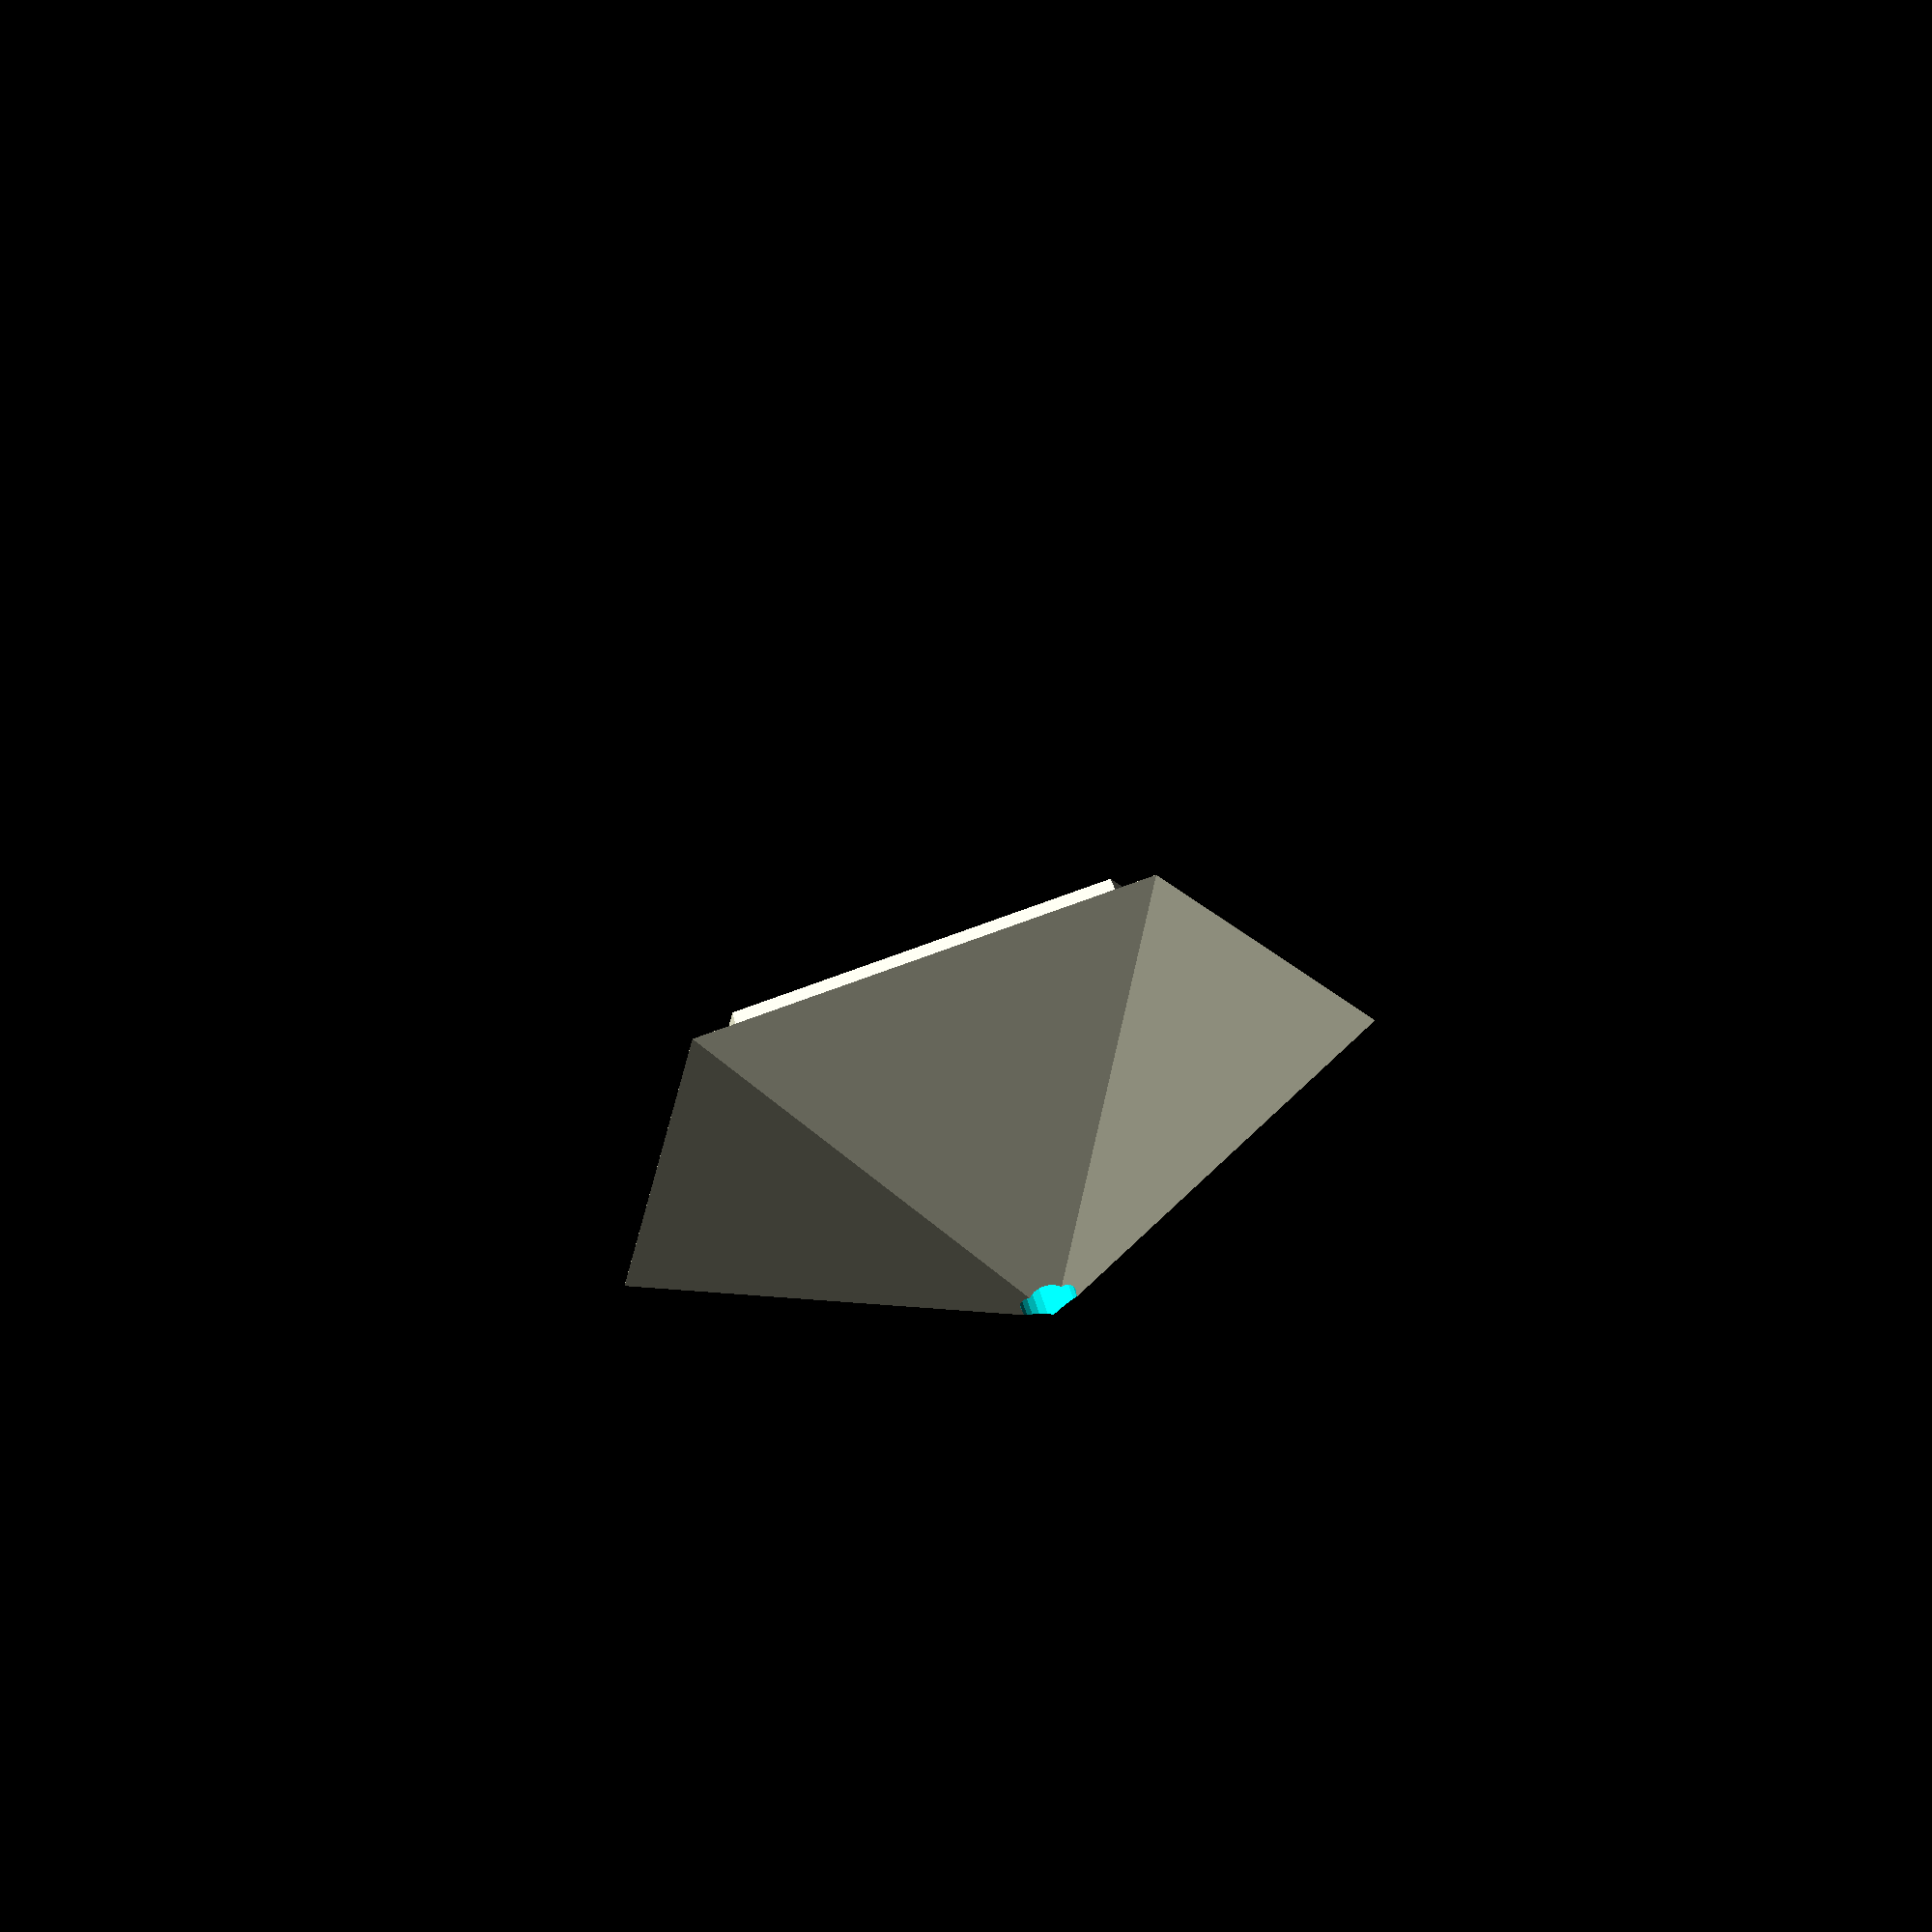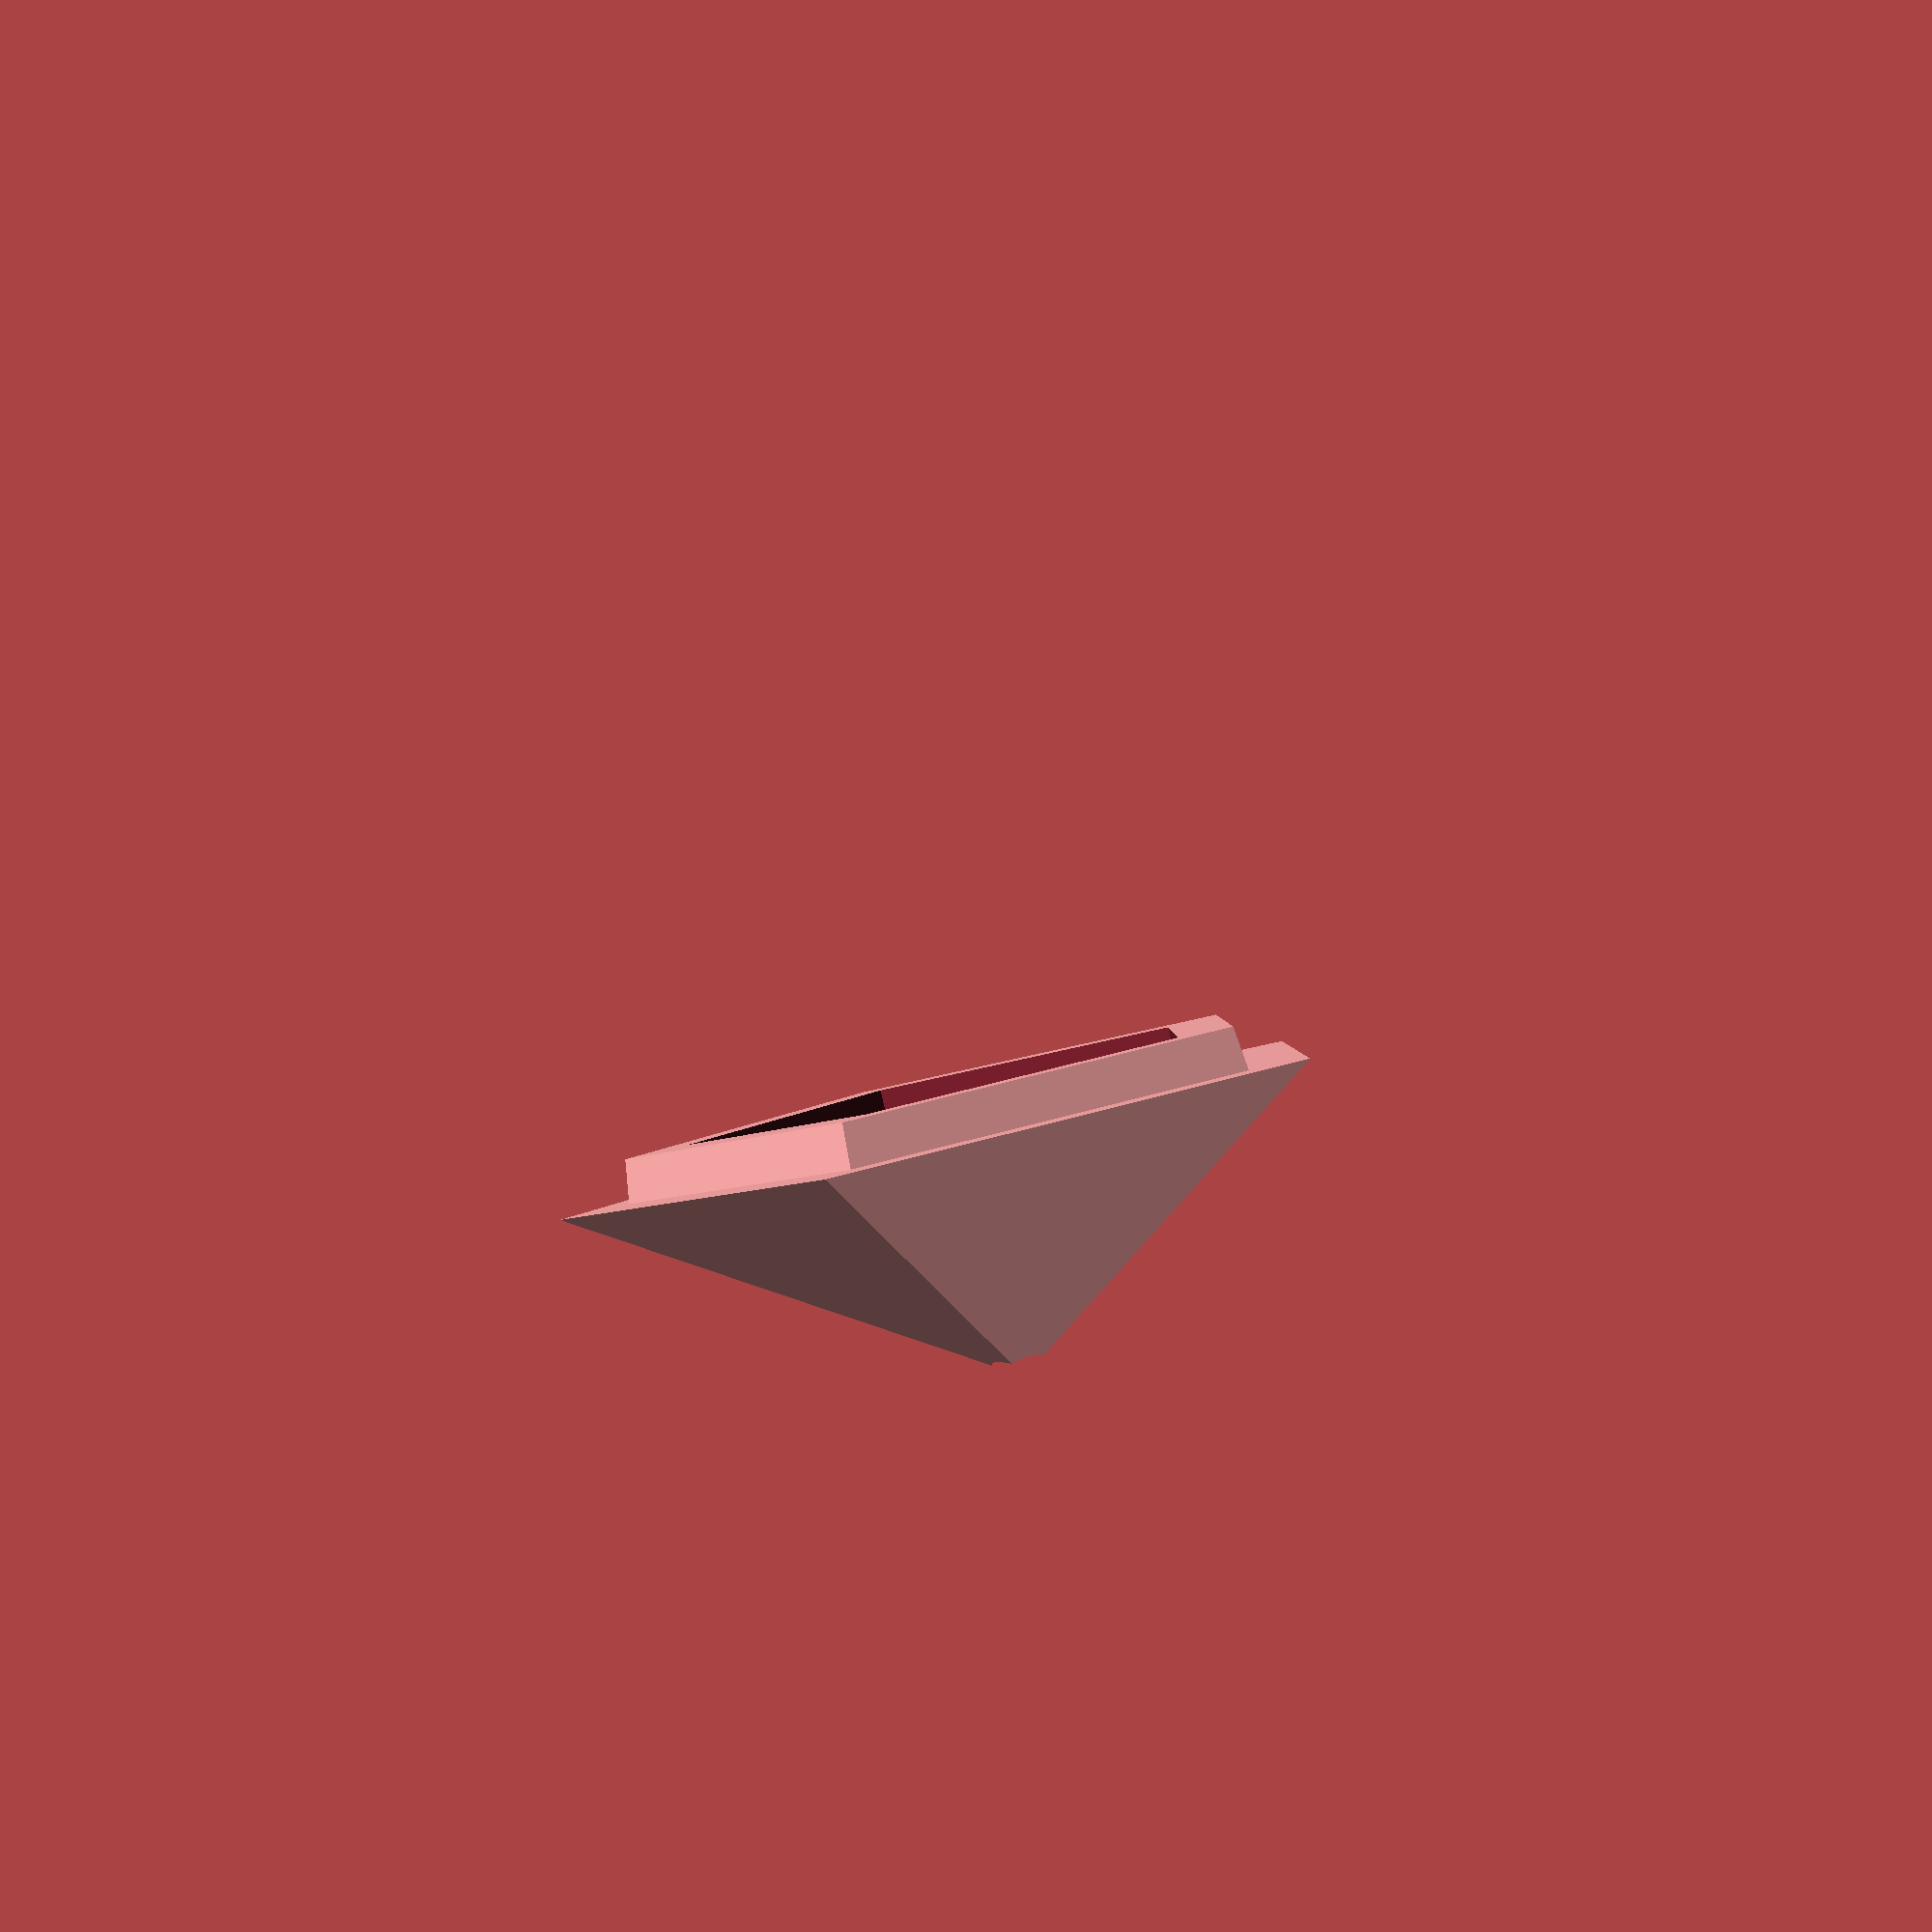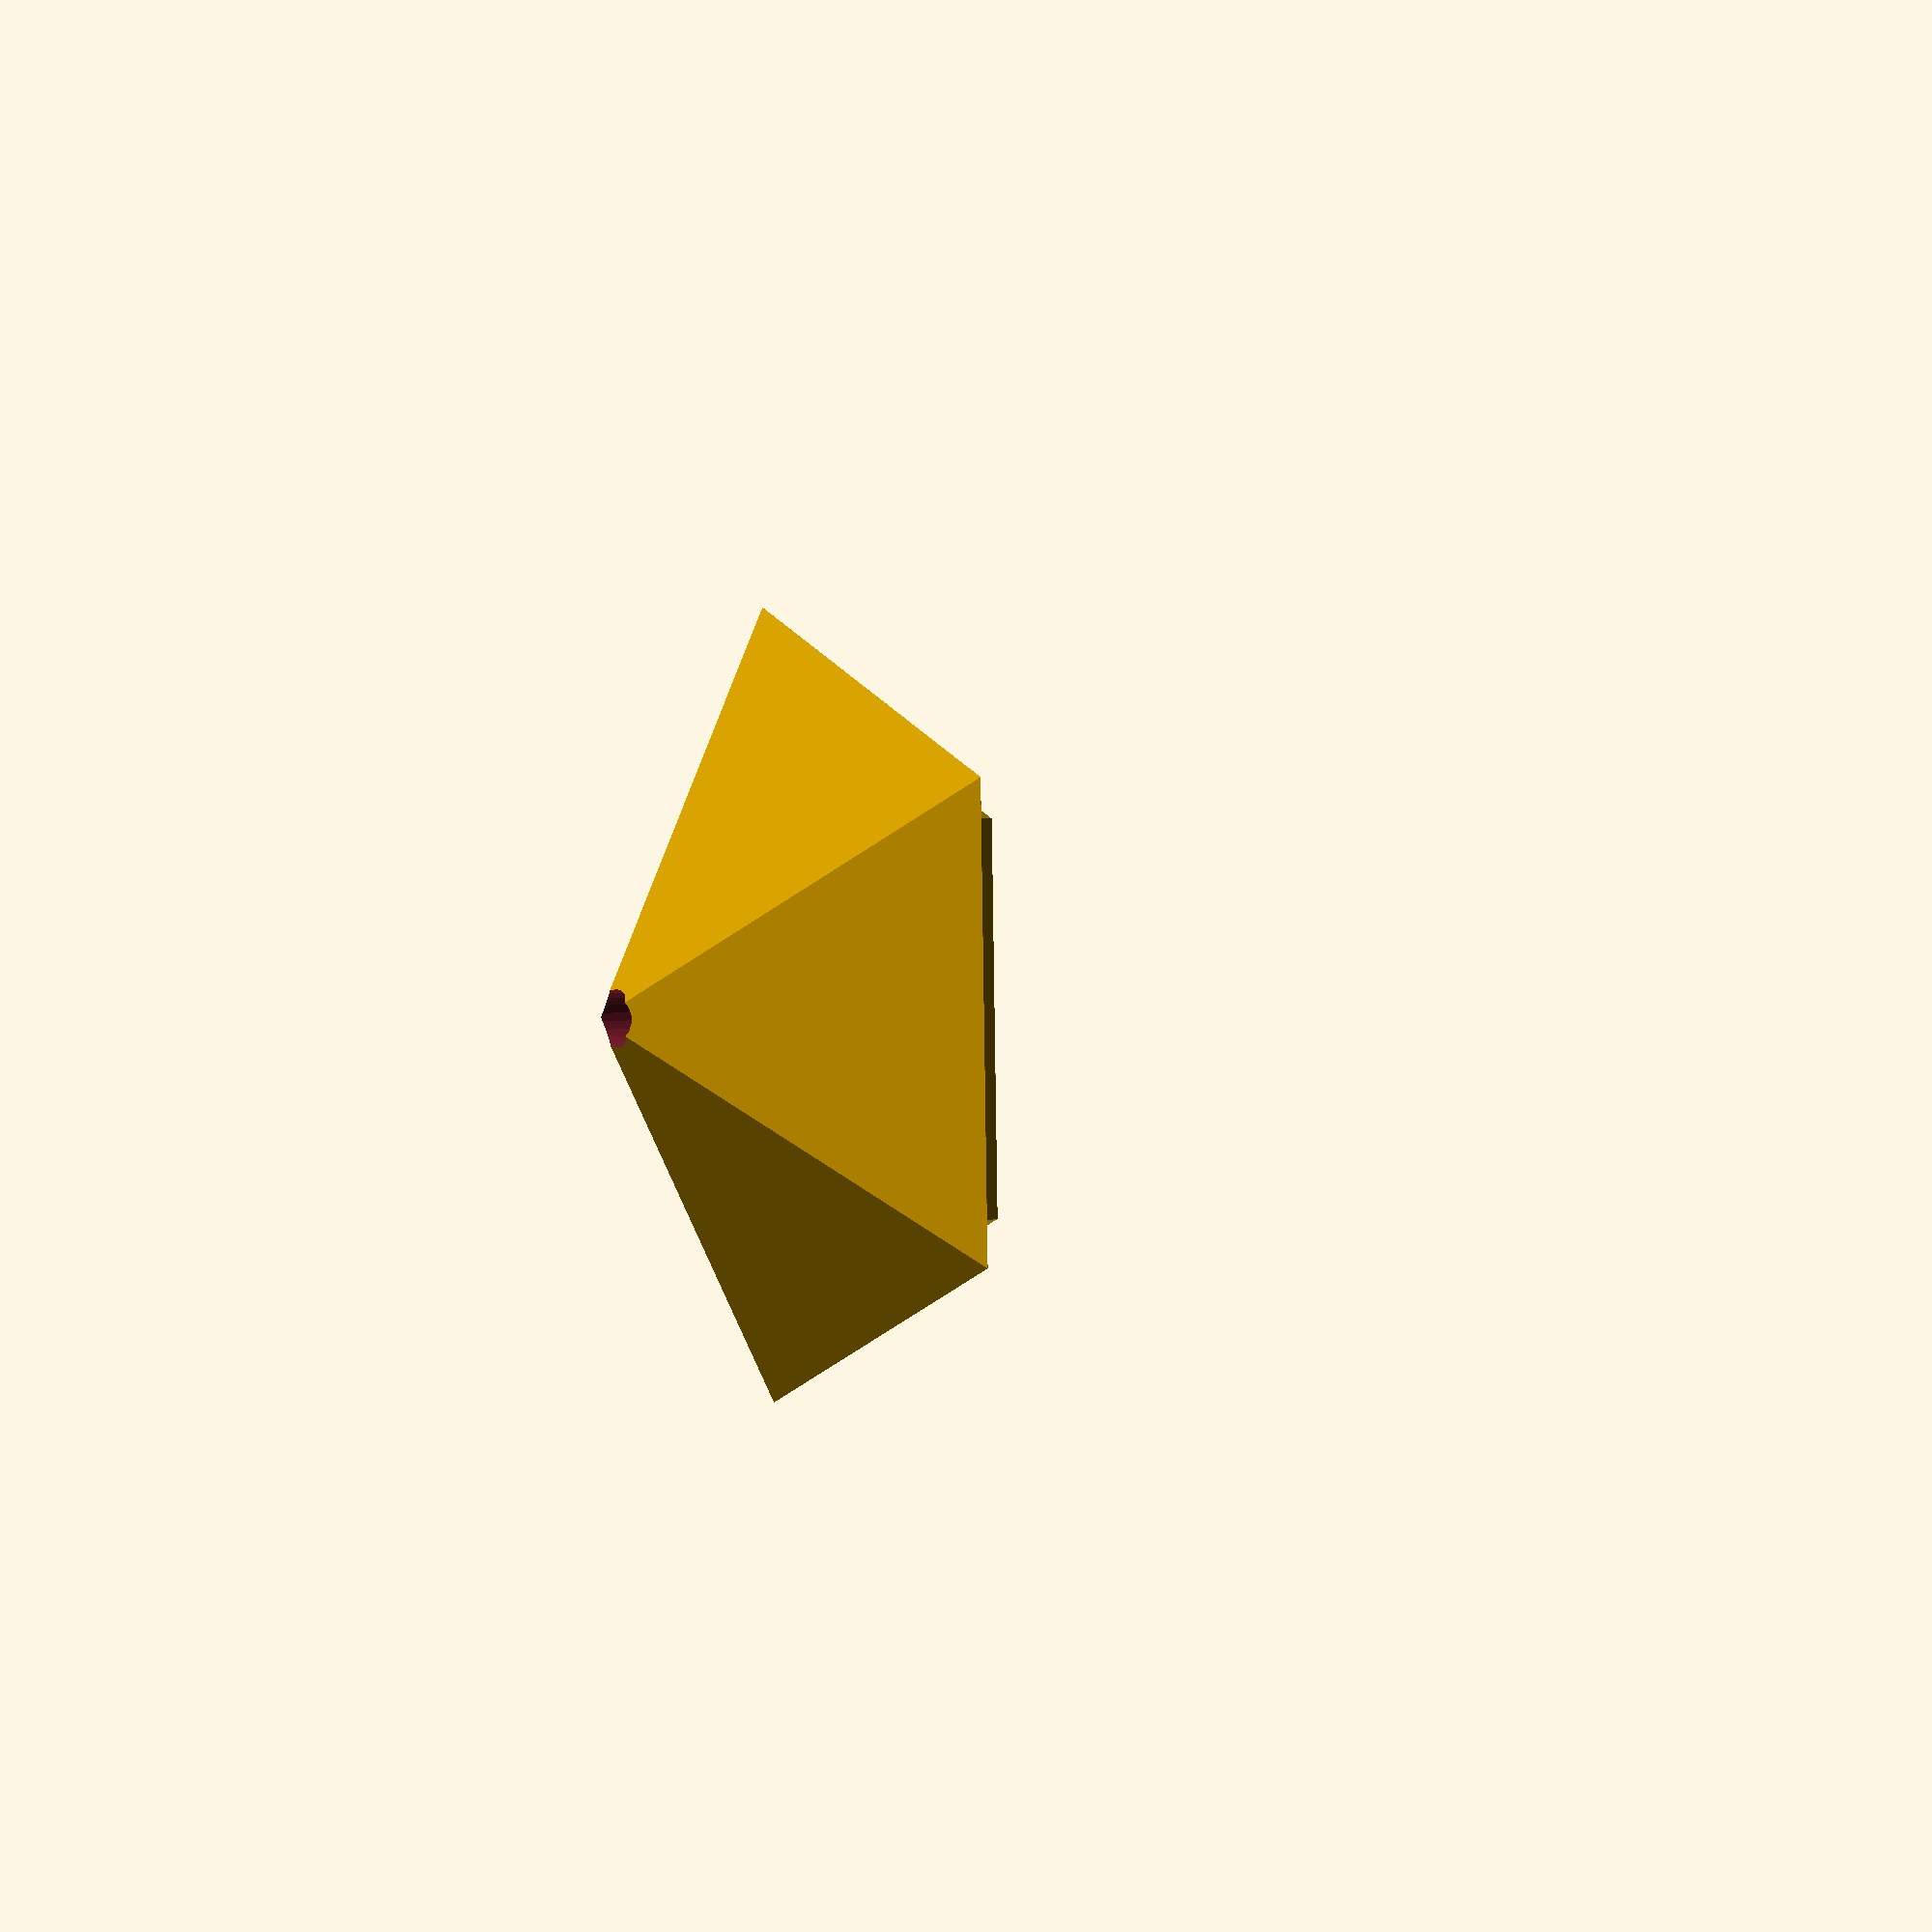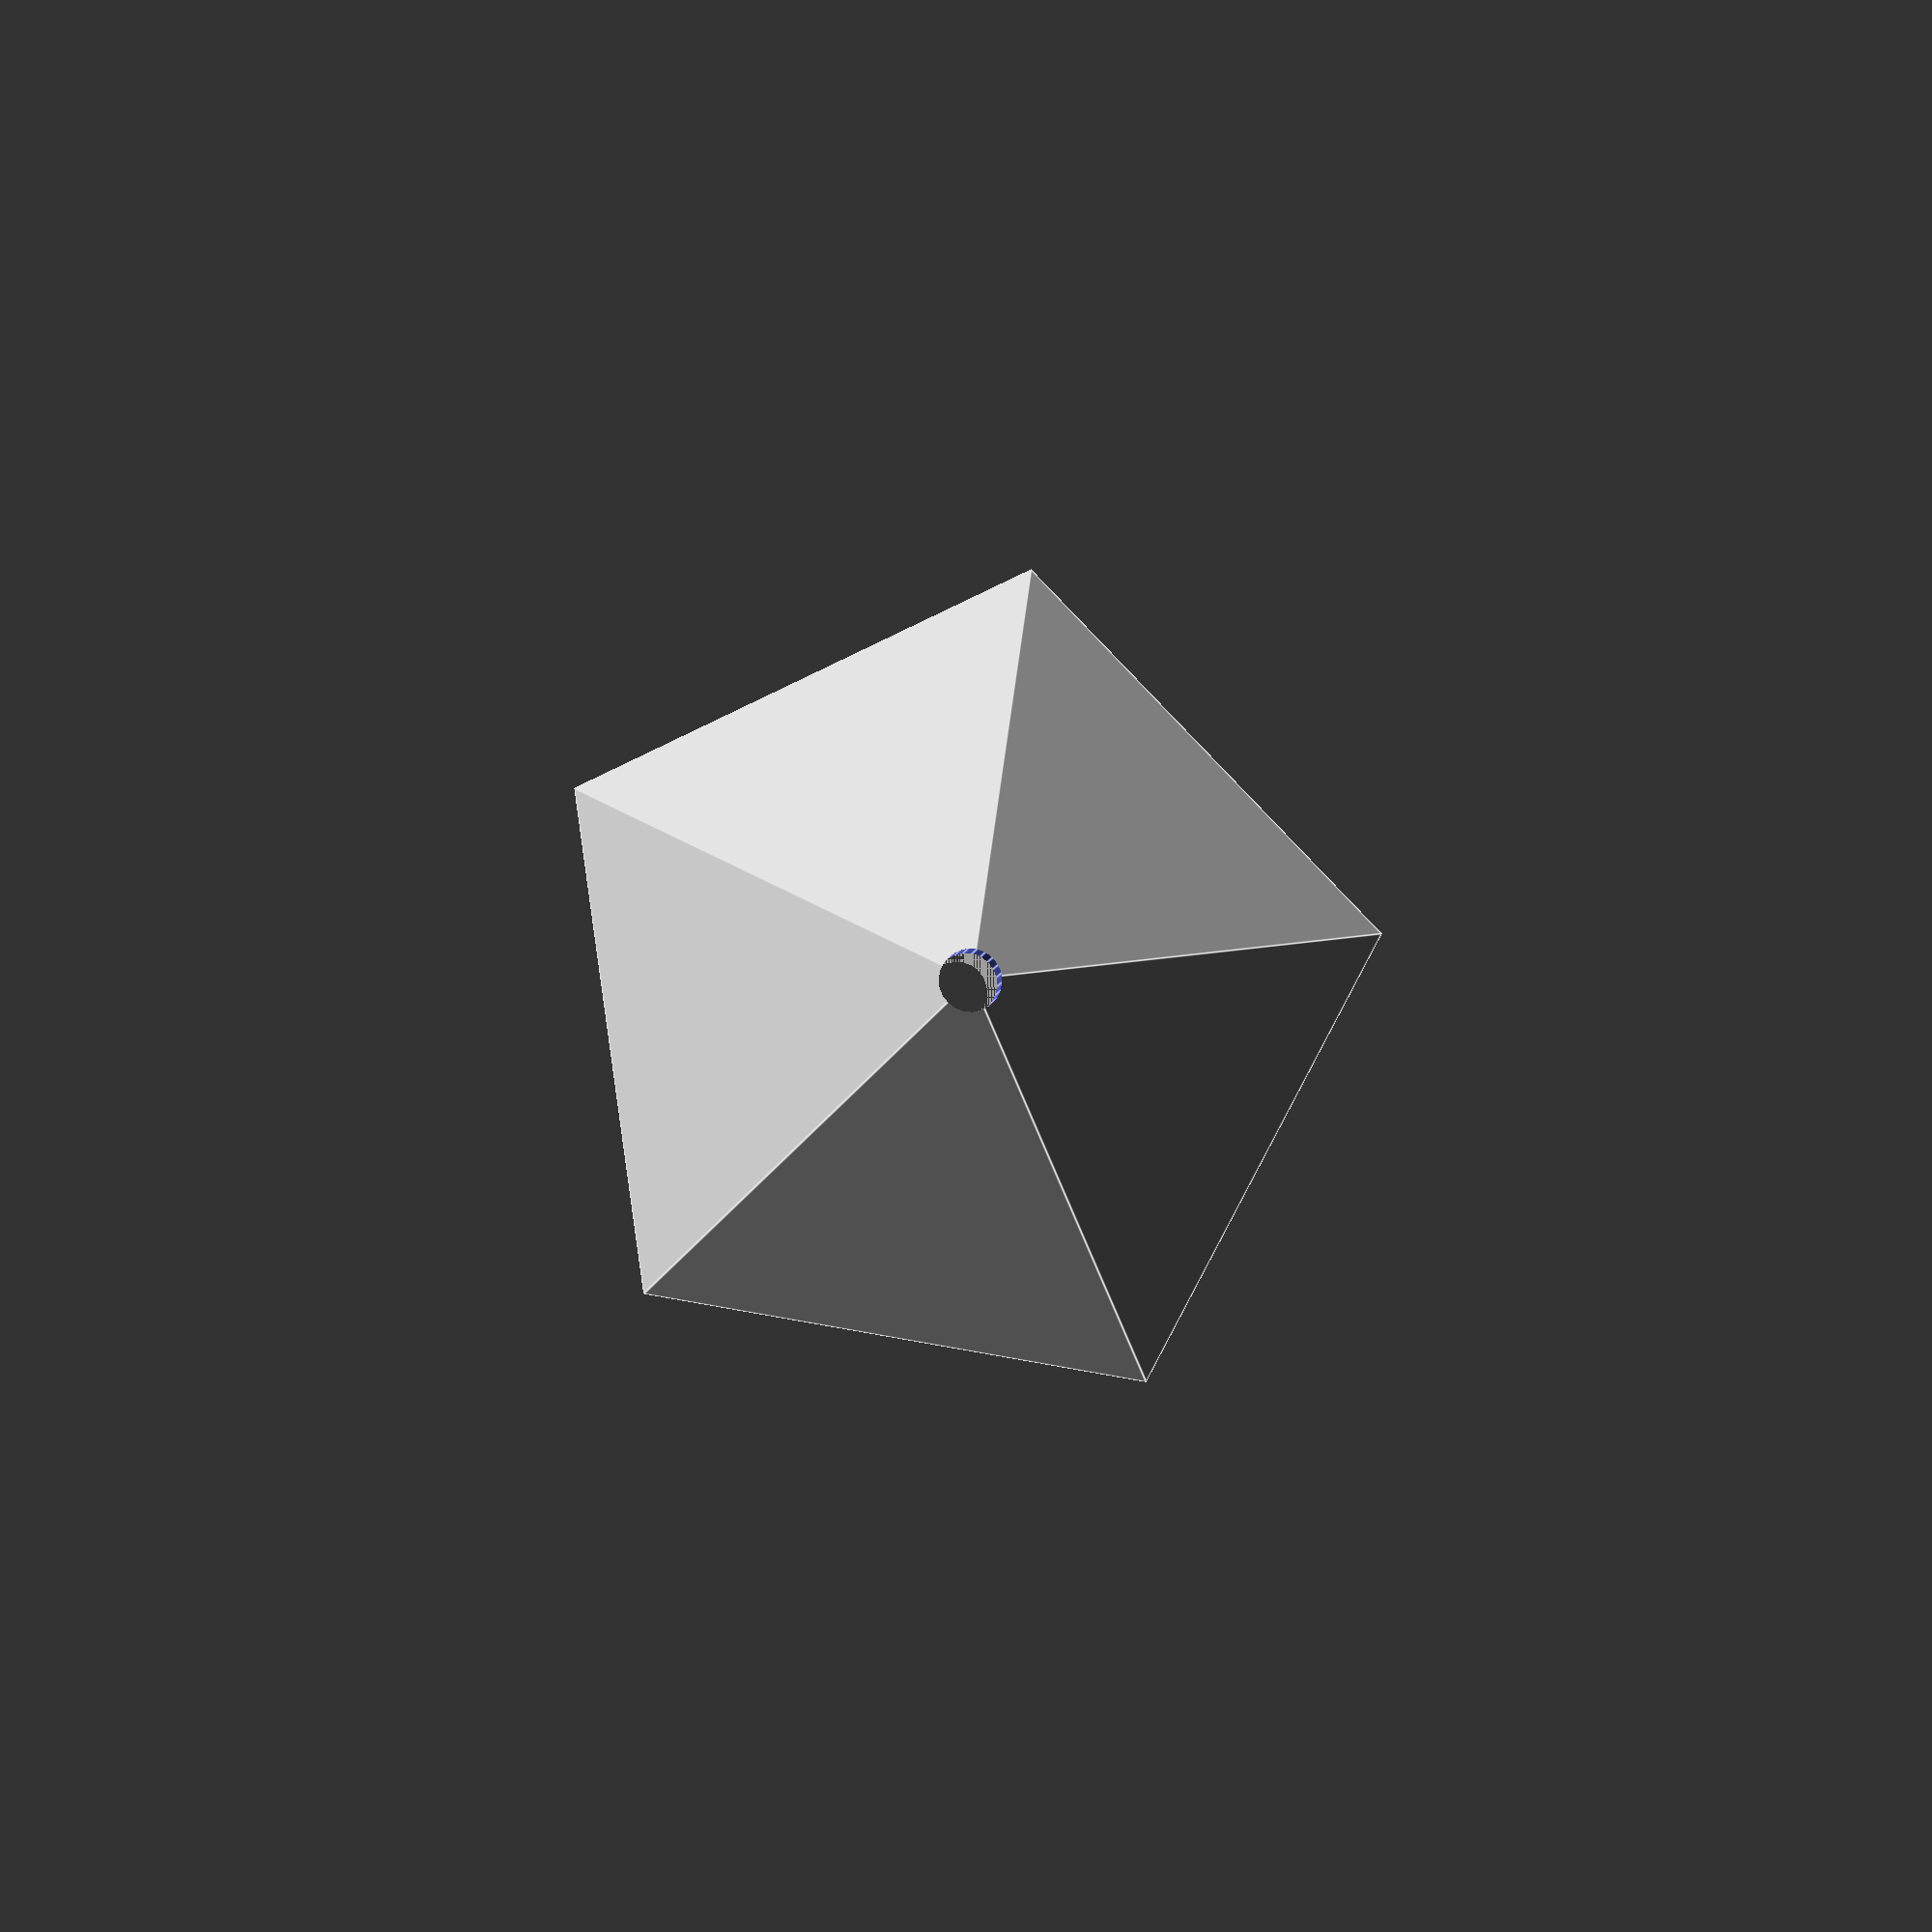
<openscad>
angle = 31.72;
externalRadius = 12;
internalRdius = 10.113; // Pour épaisseur paroi 1.5 mm
diametreTrouBouchon = 1.5;
echelleReductionAjustementBouchon = 0.95;
r = 0.19; // résolution d'impression sur l'axe Z


//corps_ouvert();
bouchon_trou(1);

module corps_ouvert() {
    rotate([180, 0, 0])
	difference() {
		ico_creux();
		decoupe_bouchon();
	}
}

module bouchon_trou(version) {
	//scale([echelleReductionAjustementBouchon, echelleReductionAjustementBouchon, 1])
	difference () {
        union() {
            intersection() {
                ico_creux();
                decoupe_bouchon(echelleReductionAjustementBouchon);
            }
            // Partie de feuillure manquante
            difference() {
               rotate([0,0,18]) translate([0,0,externalRadius/2.718-r])
                cylinder(7*r, internalRdius*0.91*echelleReductionAjustementBouchon, internalRdius*0.93*echelleReductionAjustementBouchon, $fn=5);
               rotate([0,0,18]) translate([0,0,externalRadius/2.718-2*r])
                cylinder(8*r, r=internalRdius*0.7, $fn=5);
            }
        }
        if (version == 1) {
            translate([0, 0, externalRadius/2.718])
            cylinder(30, r=diametreTrouBouchon/2, $fn=22);
        } else {
            translate([0, 0, externalRadius*0.82])
            rotate([90, 0, 0])
            cylinder(60, r=diametreTrouBouchon/2, $fn=22, center=true);
        }
	}
}

module ico_creux() {
	difference() {
        rotate([-angle, 0, 0]) icosahedron(externalRadius);
        rotate([-angle, 0, 0]) icosahedron(internalRdius);
	}
}

module decoupe_bouchon(scale=1) {
	rotate([0,0,18]) translate([0,0,externalRadius/2.718+5*r])
		cylinder(60*r, r=externalRadius*0.9, $fn=5);
	rotate([0,0,18]) translate([0,0,externalRadius/2.718-r])
		cylinder(7*r, internalRdius*0.91*scale, internalRdius*0.93*scale, $fn=5);
}

module icosahedron(rad=1) {
	Cphi = (1+sqrt(5))/2;

	// Convert spherical to cartesian
	function sph_to_cart(c, rad) = [
		rad*sin(atan2(sqrt(c[0]*c[0]+c[1]*c[1]), c[2]))*cos(atan2(c[1],c[0])),  
		rad*sin(atan2(sqrt(c[0]*c[0]+c[1]*c[1]), c[2]))*sin(atan2(c[1],c[0])),
		rad*cos(atan2(sqrt(c[0]*c[0]+c[1]*c[1]), c[2]))
		];


	//================================================
	//	Icosahedron
	//================================================
	//
	// (0, +-1, +-Cphi)
	// (+-Cphi, 0, +-1)
	// (+-1, +-Cphi, 0)

	function icosa_unit(rad) = [
		sph_to_cart([0, +1, +Cphi], rad), 
		sph_to_cart([0, +1, -Cphi], rad),
		sph_to_cart([0, -1, -Cphi], rad),
		sph_to_cart([0, -1, +Cphi], rad),
		sph_to_cart([+Cphi, 0, +1], rad), 
		sph_to_cart([+Cphi, 0, -1], rad), 
		sph_to_cart([-Cphi, 0, -1], rad),
		sph_to_cart([-Cphi, 0, +1], rad),
		sph_to_cart([+1, +Cphi, 0], rad),
		sph_to_cart([+1, -Cphi, 0], rad), 
		sph_to_cart([-1, -Cphi, 0], rad), 
		sph_to_cart([-1, +Cphi, 0], rad),
		];

	icosa_faces = [ 
		[3,0,4],
		[3,4,9],
		[3,9,10],
		[3,10,7],
		[3,7,0],
		[0,8,4],
		[0,7,11],
		[0,11,8],
		[4,8,5],
		[4,5,9],
		[7,10,6],
		[7,6,11],
		[9,5,2],
		[9,2,10],
		[2,6,10],
		[1,5,8],
		[1,8,11],
		[1,11,6],
		[5,1,2],
		[2,1,6]
		];

	polyhedron(icosa_unit(rad), faces = icosa_faces);
}


</openscad>
<views>
elev=118.0 azim=206.3 roll=197.0 proj=o view=wireframe
elev=89.1 azim=161.4 roll=193.1 proj=p view=wireframe
elev=175.5 azim=88.2 roll=117.5 proj=o view=solid
elev=3.0 azim=298.0 roll=356.8 proj=p view=edges
</views>
